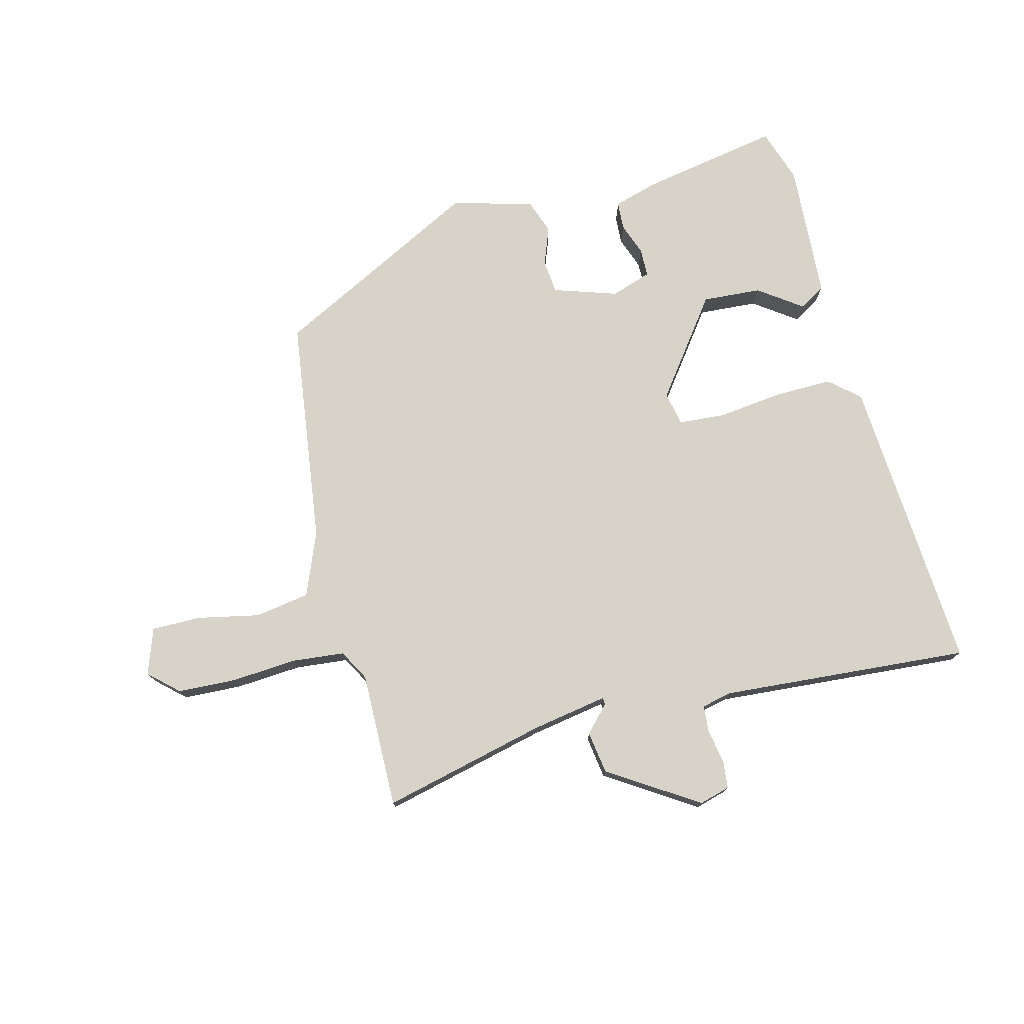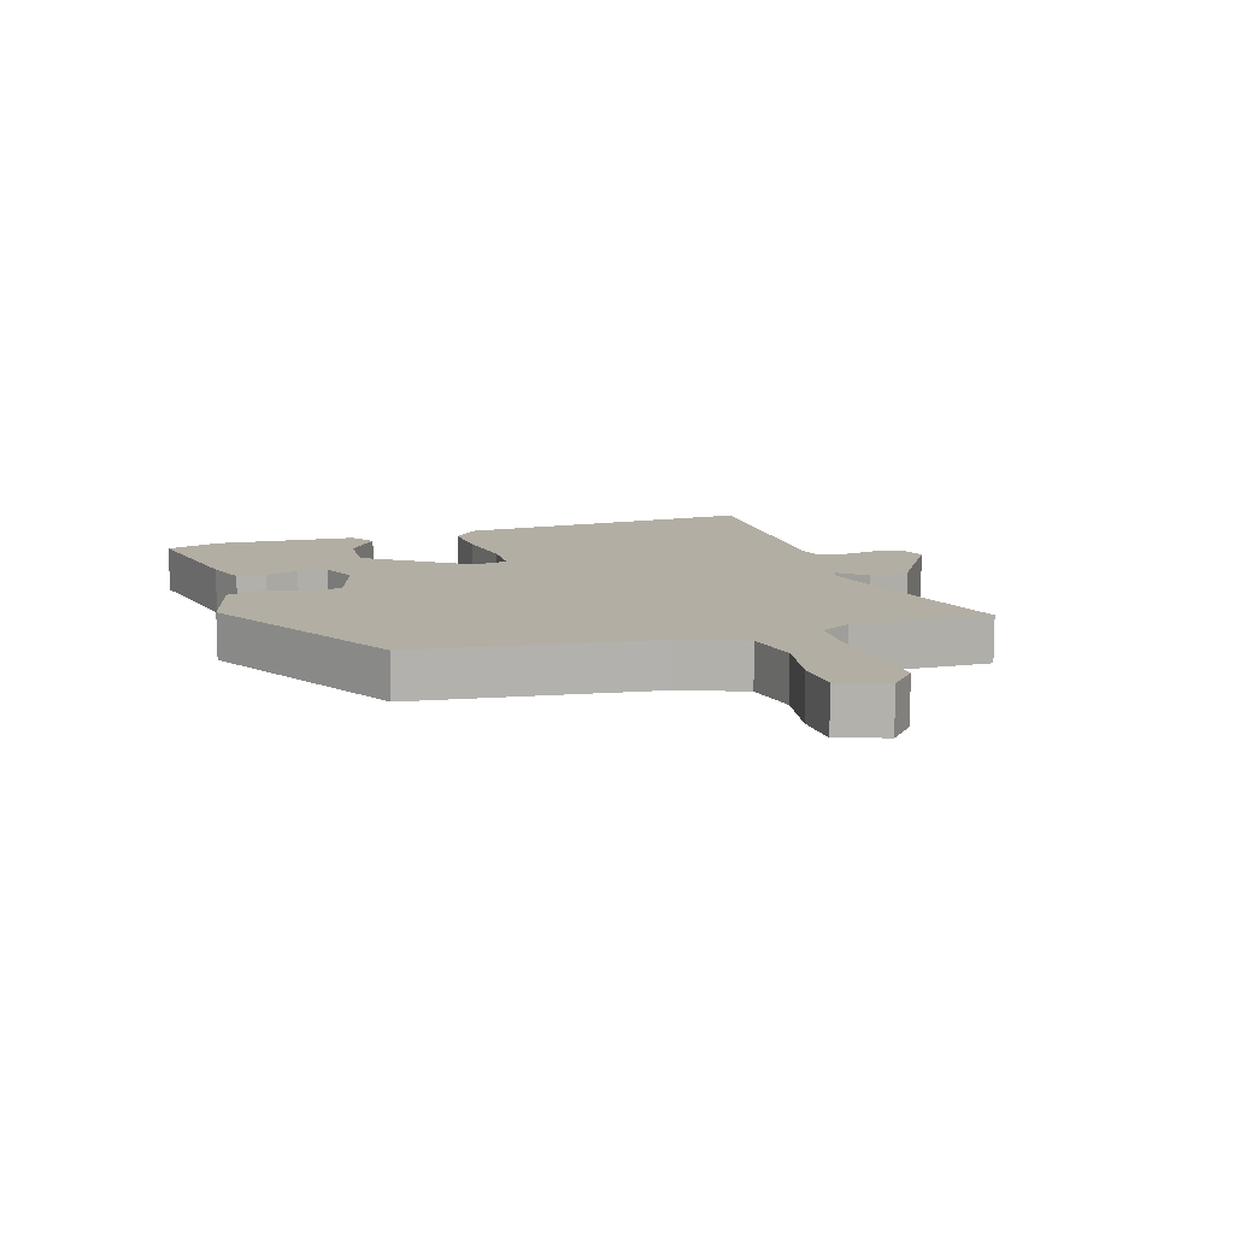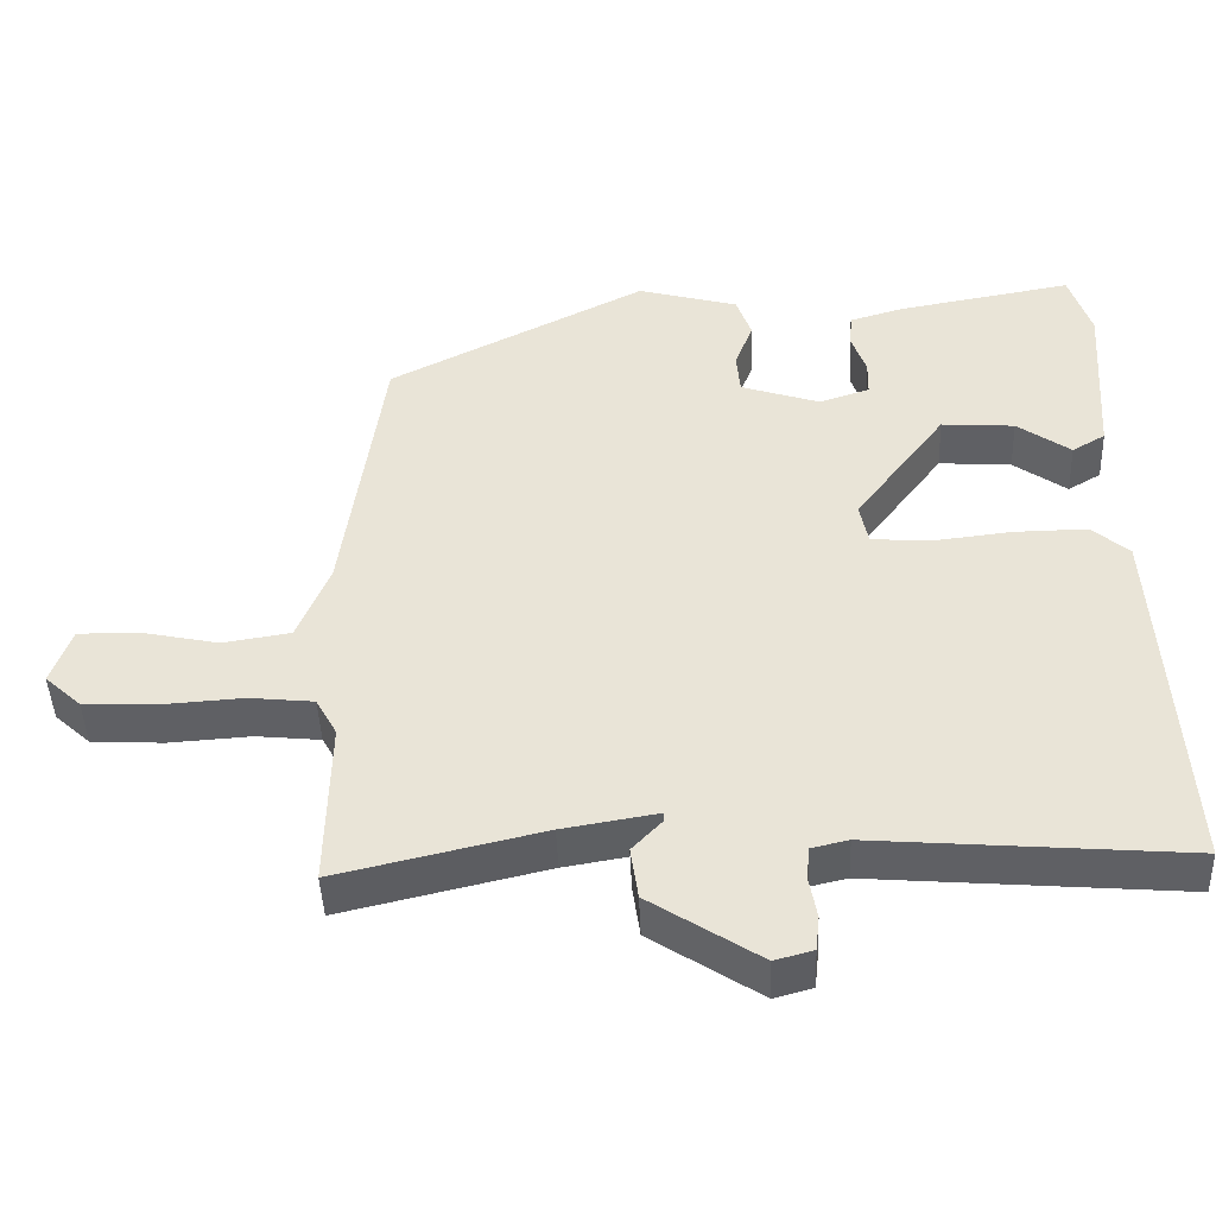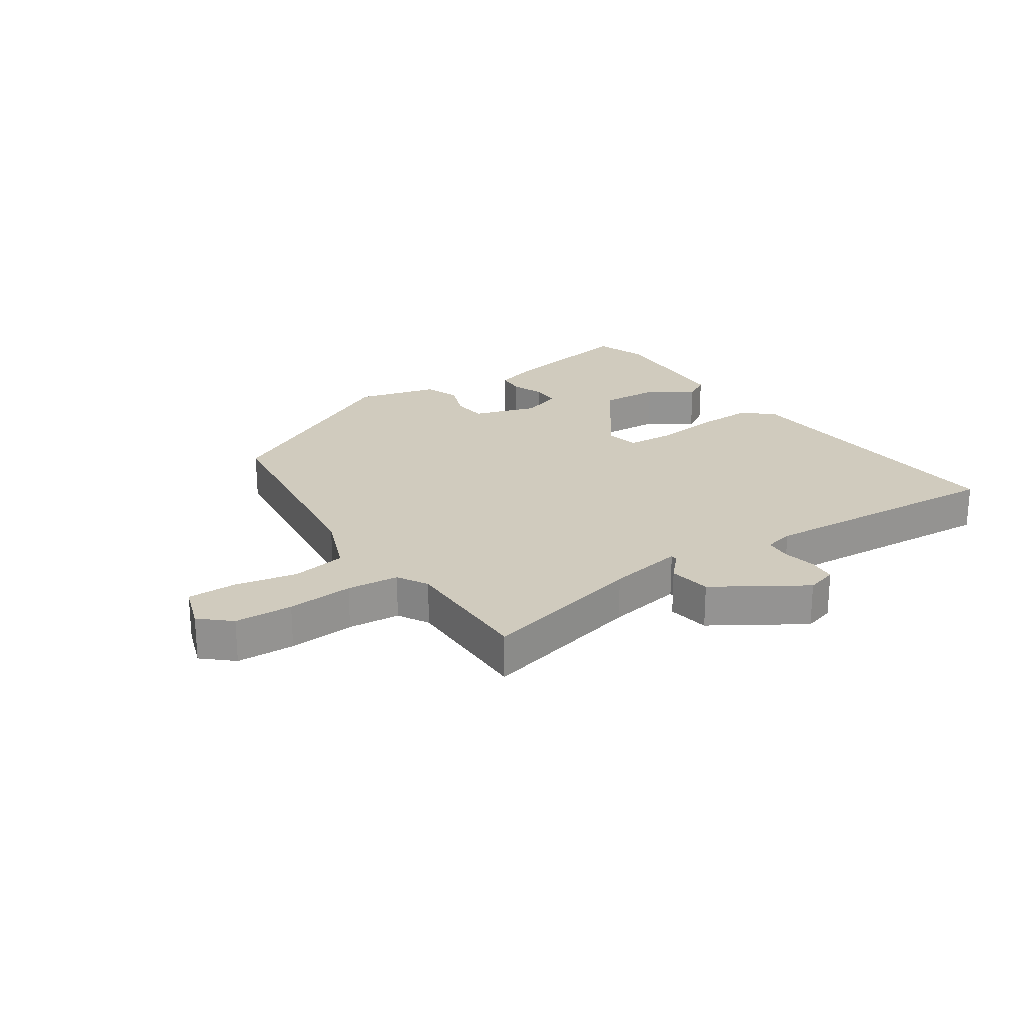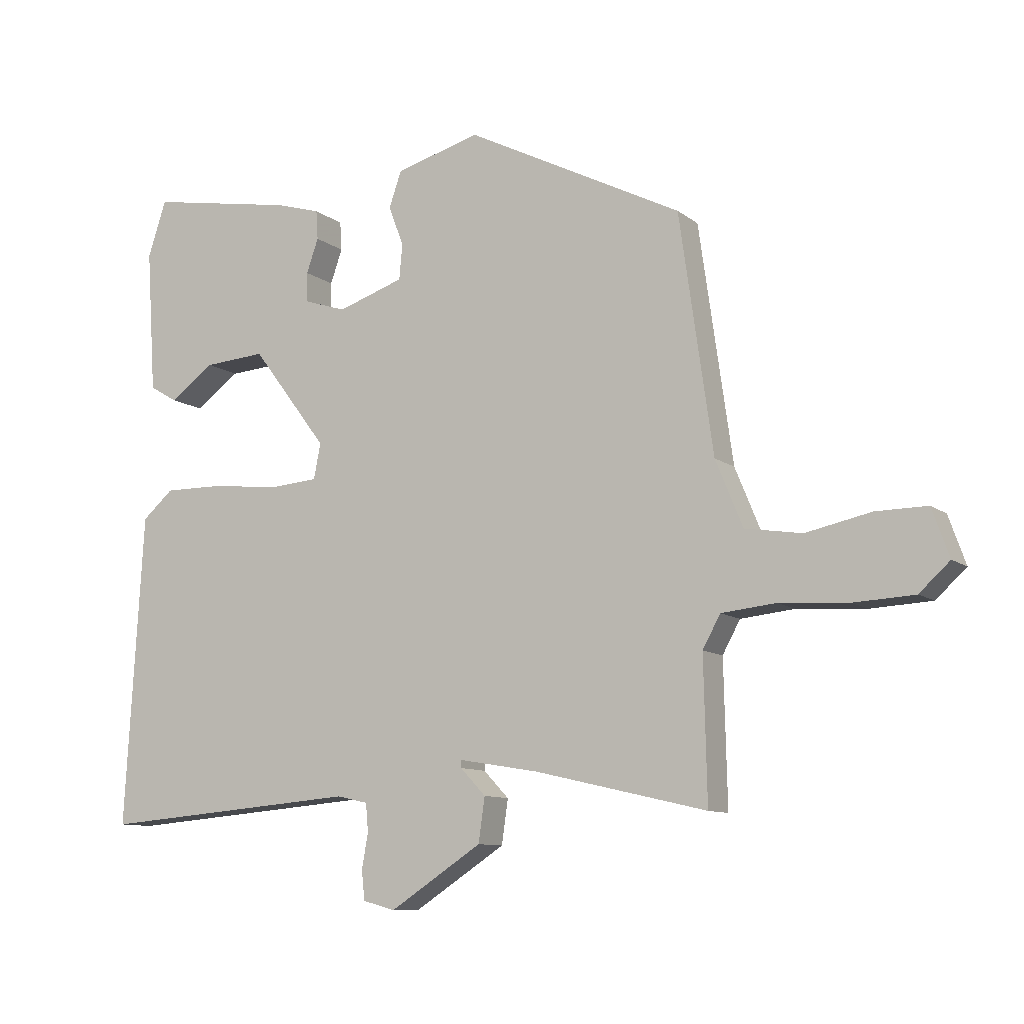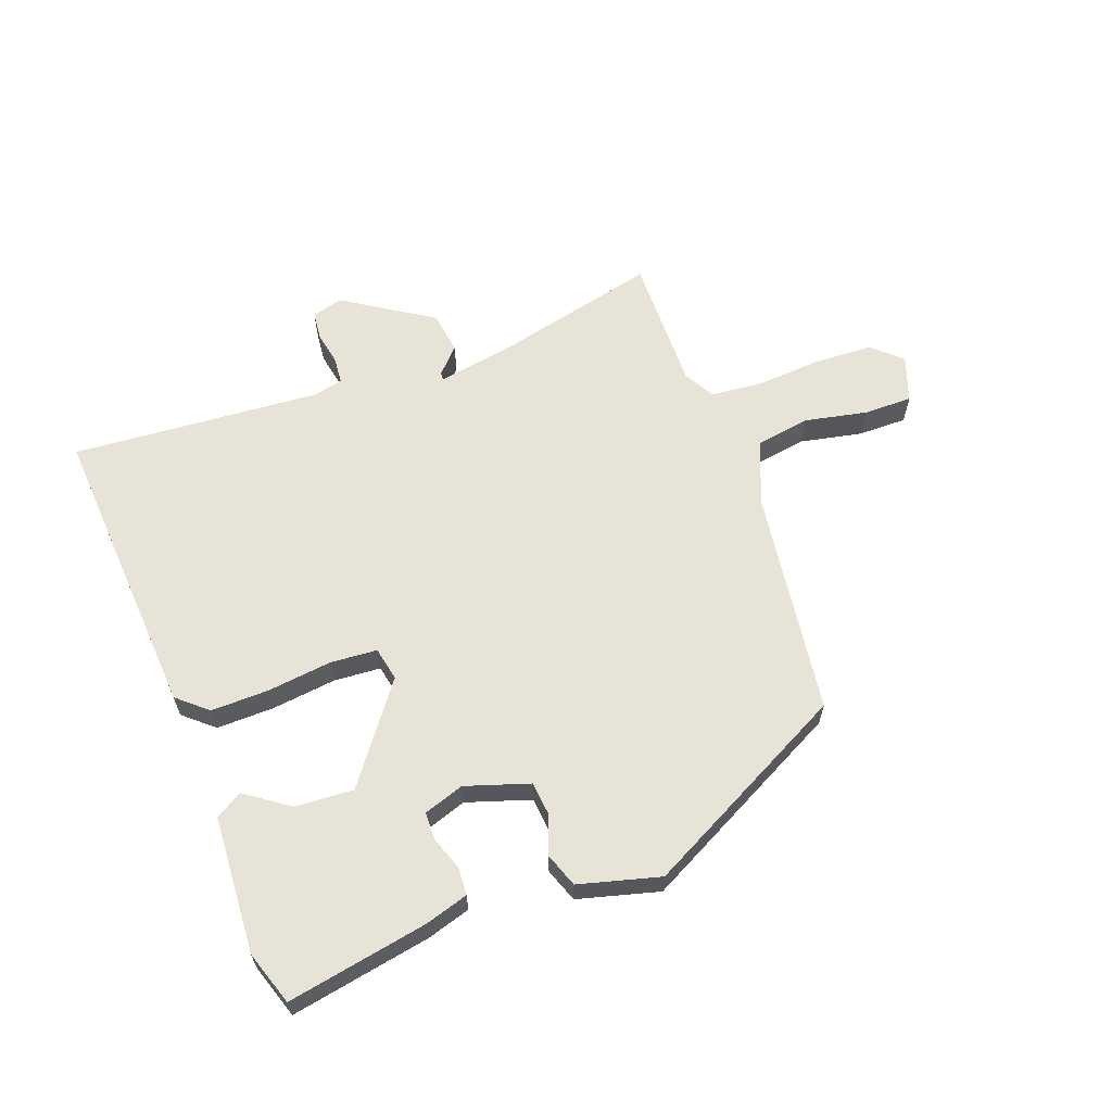
<metadata>
{"format":"obj","ext":"obj","renderer":"f3d","projection":"perspective","resolution":1024,"background":"white","views":[{"elev":75.9,"azim":165.3,"up":"+Y"},{"elev":10.9,"azim":71.3,"up":"+Y"},{"elev":-44.6,"azim":-177.7,"up":"+Z"},{"elev":23.3,"azim":145.2,"up":"+Y"},{"elev":-10.0,"azim":28.9,"up":"+Z"},{"elev":62.3,"azim":-20.7,"up":"+Y"}]}
</metadata>
<code>
v 0.47 0.07 -0.534
v 0.198 0.07 -0.471
v 0.072 0.07 -0.45
v 0.072 0.07 -0.462
v 0.112 0.07 -0.504
v 0.102 0.07 -0.574
v -0.044 0.07 -0.669
v -0.095 0.07 -0.655
v -0.1 0.07 -0.609
v -0.09 0.07 -0.553
v -0.094 0.07 -0.509
v -0.143 0.07 -0.498
v -0.555 0.07 -0.532
v -0.526 0.07 -0.038
v -0.477 0.07 0.005
v -0.381 0.07 0.004
v -0.275 0.07 -0.008
v -0.197 0.07 -0.002
v -0.186 0.07 0.054
v -0.306 0.07 0.213
v -0.403 0.07 0.206
v -0.474 0.07 0.155
v -0.518 0.07 0.181
v -0.533 0.07 0.408
v -0.504 0.07 0.497
v -0.271 0.07 0.456
v -0.2 0.07 0.435
v -0.197 0.07 0.389
v -0.216 0.07 0.335
v -0.215 0.07 0.288
v -0.148 0.07 0.266
v -0.043 0.07 0.301
v -0.038 0.07 0.357
v -0.062 0.07 0.42
v -0.042 0.07 0.477
v 0.092 0.07 0.514
v 0.435 0.07 0.34
v 0.488 0.07 -0.035
v 0.531 0.07 -0.14
v 0.621 0.07 -0.154
v 0.724 0.07 -0.132
v 0.805 0.07 -0.131
v 0.832 0.07 -0.207
v 0.784 0.07 -0.251
v 0.688 0.07 -0.256
v 0.579 0.07 -0.249
v 0.493 0.07 -0.258
v 0.465 0.07 -0.309
v 0.47 0 -0.534
v 0.198 0 -0.471
v 0.072 0 -0.45
v 0.072 0 -0.462
v 0.112 0 -0.504
v 0.102 0 -0.574
v -0.044 0 -0.669
v -0.095 0 -0.655
v -0.1 0 -0.609
v -0.09 0 -0.553
v -0.094 0 -0.509
v -0.143 0 -0.498
v -0.555 0 -0.532
v -0.526 0 -0.038
v -0.477 0 0.005
v -0.381 0 0.004
v -0.275 0 -0.008
v -0.197 0 -0.002
v -0.186 0 0.054
v -0.306 0 0.213
v -0.403 0 0.206
v -0.474 0 0.155
v -0.518 0 0.181
v -0.533 0 0.408
v -0.504 0 0.497
v -0.271 0 0.456
v -0.2 0 0.435
v -0.197 0 0.389
v -0.216 0 0.335
v -0.215 0 0.288
v -0.148 0 0.266
v -0.043 0 0.301
v -0.038 0 0.357
v -0.062 0 0.42
v -0.042 0 0.477
v 0.092 0 0.514
v 0.435 0 0.34
v 0.488 0 -0.035
v 0.531 0 -0.14
v 0.621 0 -0.154
v 0.724 0 -0.132
v 0.805 0 -0.131
v 0.832 0 -0.207
v 0.784 0 -0.251
v 0.688 0 -0.256
v 0.579 0 -0.249
v 0.493 0 -0.258
v 0.465 0 -0.309
f 43 44 45 46
f 43 46 47
f 40 41 42 43
f 39 40 43 47
f 38 39 47 48
f 36 37 38 48
f 33 34 35 36
f 32 33 36 48
f 26 27 28 29
f 26 29 30
f 25 26 30
f 24 25 30
f 21 22 23 24
f 20 21 24 30
f 19 20 30 31
f 14 15 16 17
f 12 13 14 17
f 11 12 17 18
f 7 8 9 10
f 7 10 11
f 4 5 6 7
f 3 4 7 11
f 32 48 1 2
f 19 31 32 2
f 3 11 18 19
f 2 3 19
f 94 93 92 91
f 95 94 91
f 91 90 89 88
f 95 91 88 87
f 96 95 87 86
f 96 86 85 84
f 84 83 82 81
f 96 84 81 80
f 77 76 75 74
f 78 77 74
f 78 74 73
f 78 73 72
f 72 71 70 69
f 78 72 69 68
f 79 78 68 67
f 65 64 63 62
f 65 62 61 60
f 66 65 60 59
f 58 57 56 55
f 59 58 55
f 55 54 53 52
f 59 55 52 51
f 50 49 96 80
f 50 80 79 67
f 67 66 59 51
f 67 51 50
f 1 49 50 2
f 2 50 51 3
f 3 51 52 4
f 4 52 53 5
f 5 53 54 6
f 6 54 55 7
f 7 55 56 8
f 8 56 57 9
f 9 57 58 10
f 10 58 59 11
f 11 59 60 12
f 12 60 61 13
f 13 61 62 14
f 14 62 63 15
f 15 63 64 16
f 16 64 65 17
f 17 65 66 18
f 18 66 67 19
f 19 67 68 20
f 20 68 69 21
f 21 69 70 22
f 22 70 71 23
f 23 71 72 24
f 24 72 73 25
f 25 73 74 26
f 26 74 75 27
f 27 75 76 28
f 28 76 77 29
f 29 77 78 30
f 30 78 79 31
f 31 79 80 32
f 32 80 81 33
f 33 81 82 34
f 34 82 83 35
f 35 83 84 36
f 36 84 85 37
f 37 85 86 38
f 38 86 87 39
f 39 87 88 40
f 40 88 89 41
f 41 89 90 42
f 42 90 91 43
f 43 91 92 44
f 44 92 93 45
f 45 93 94 46
f 46 94 95 47
f 47 95 96 48
f 48 96 49 1

</code>
